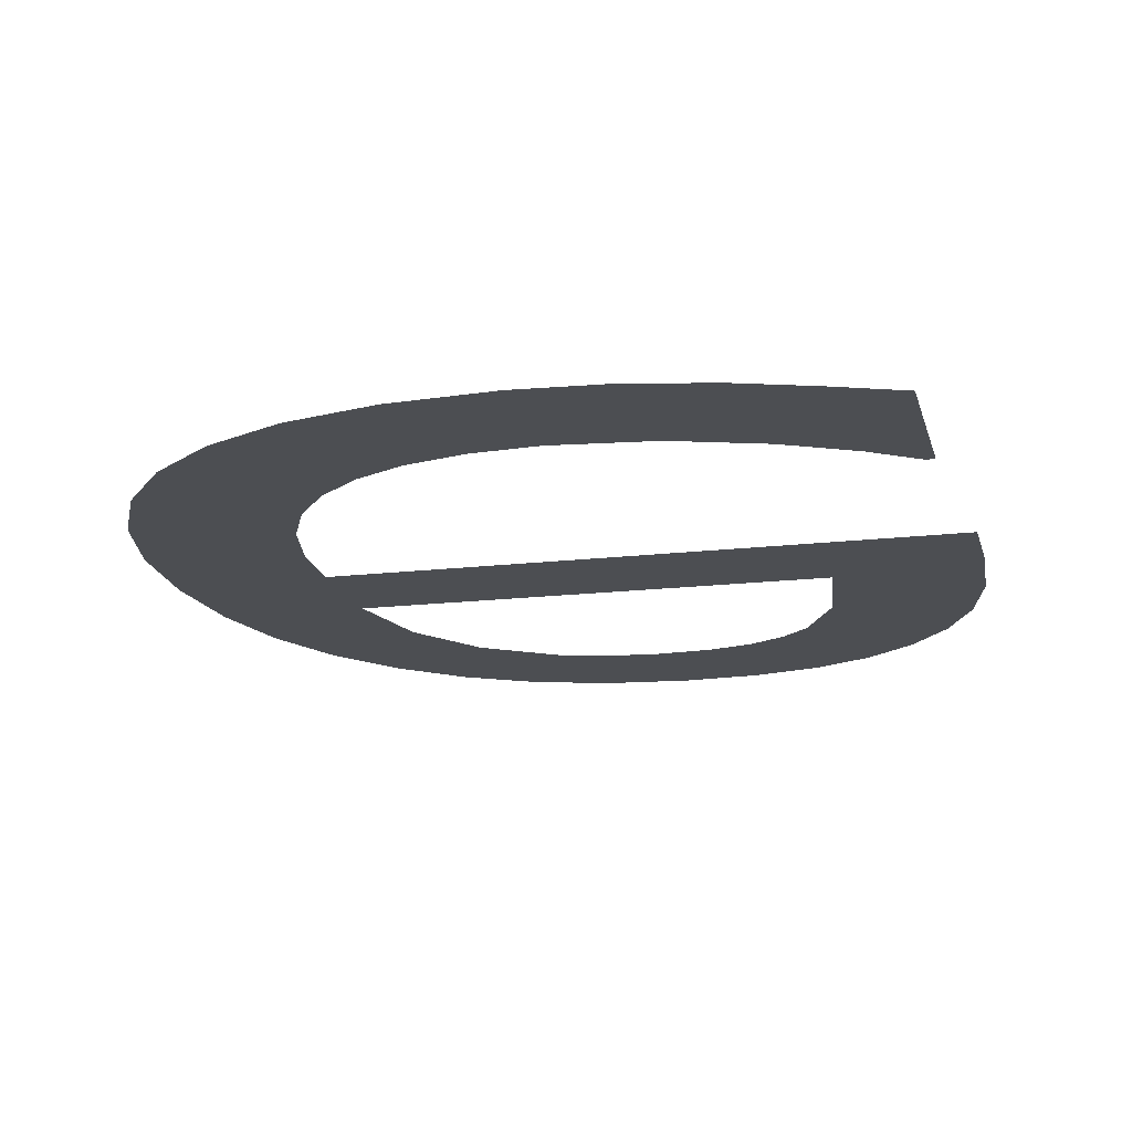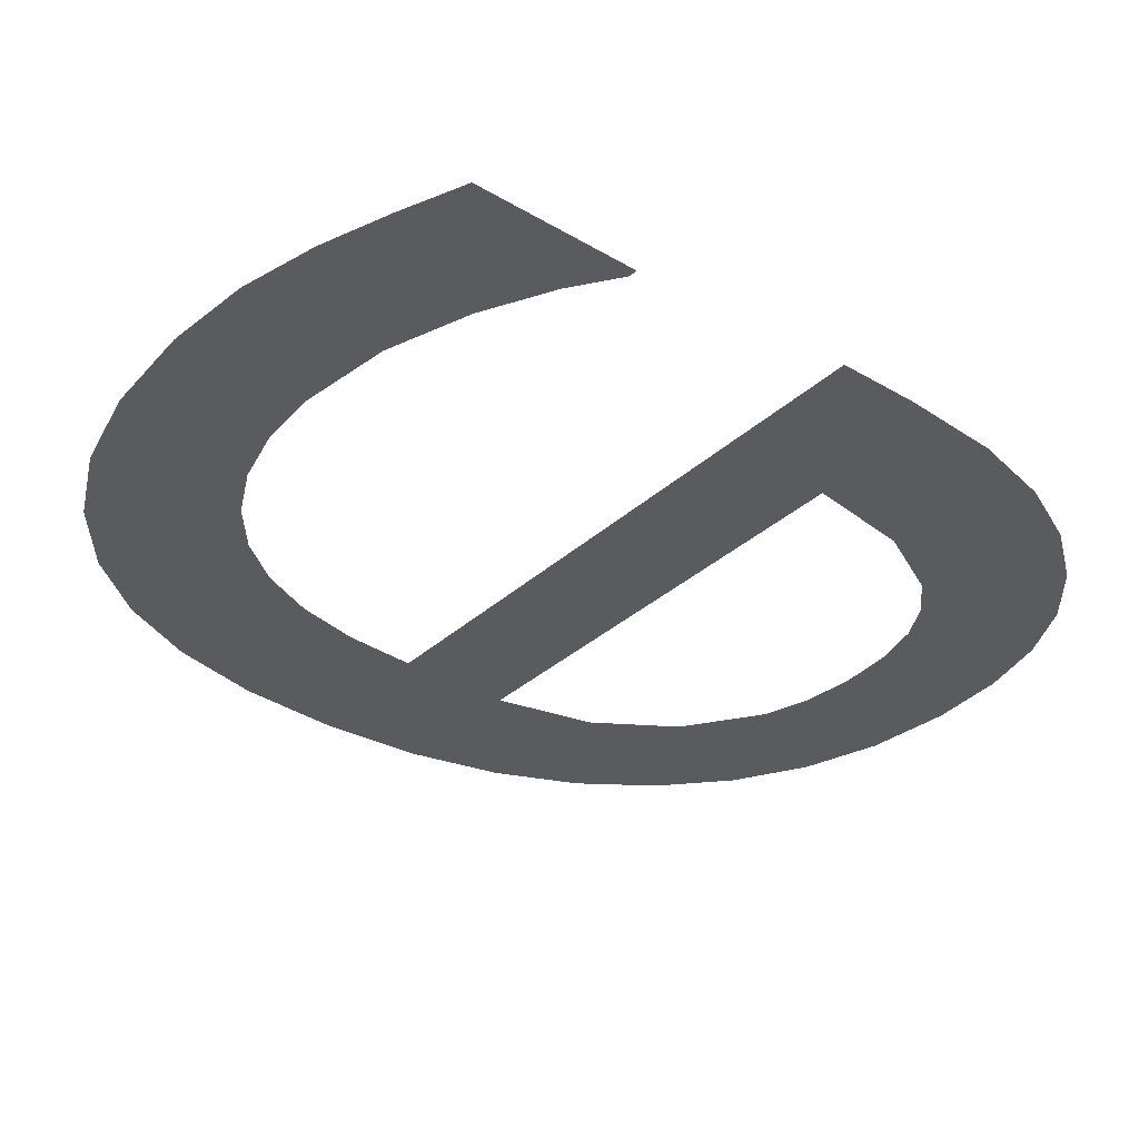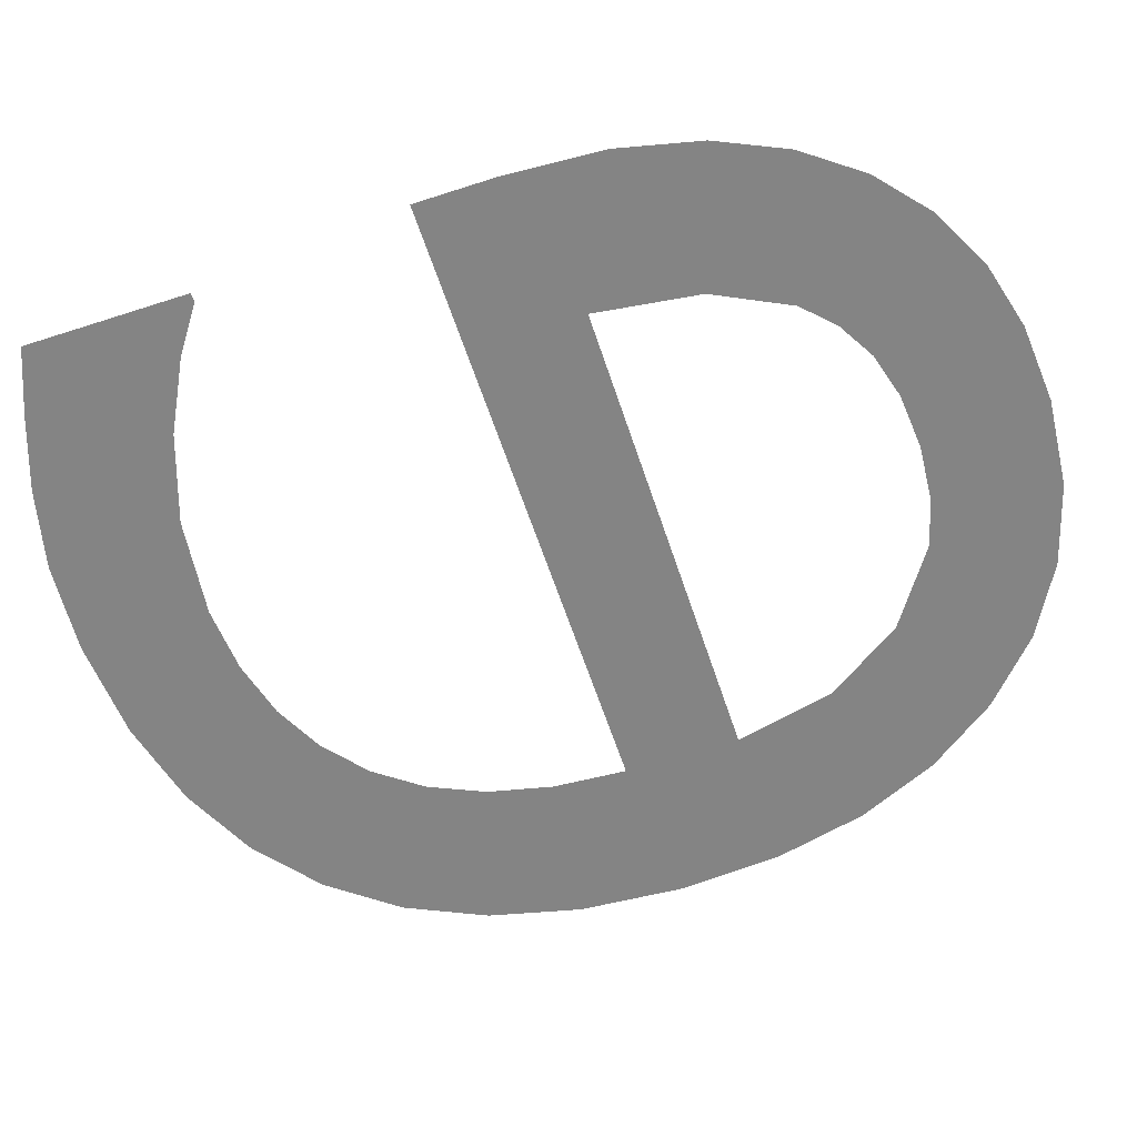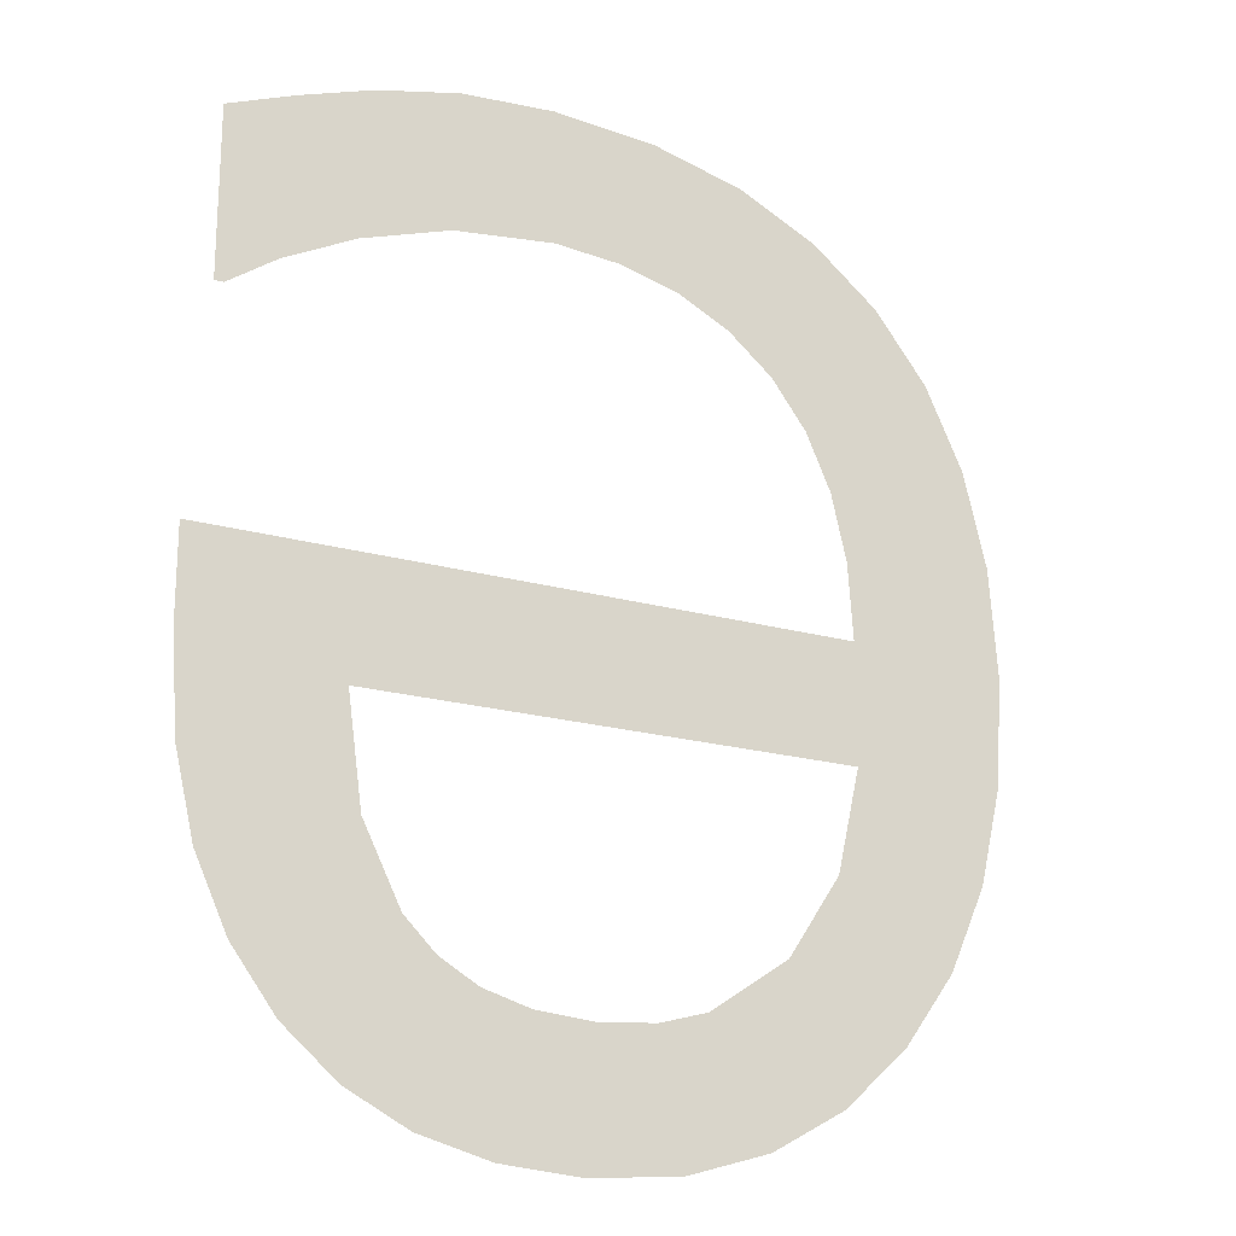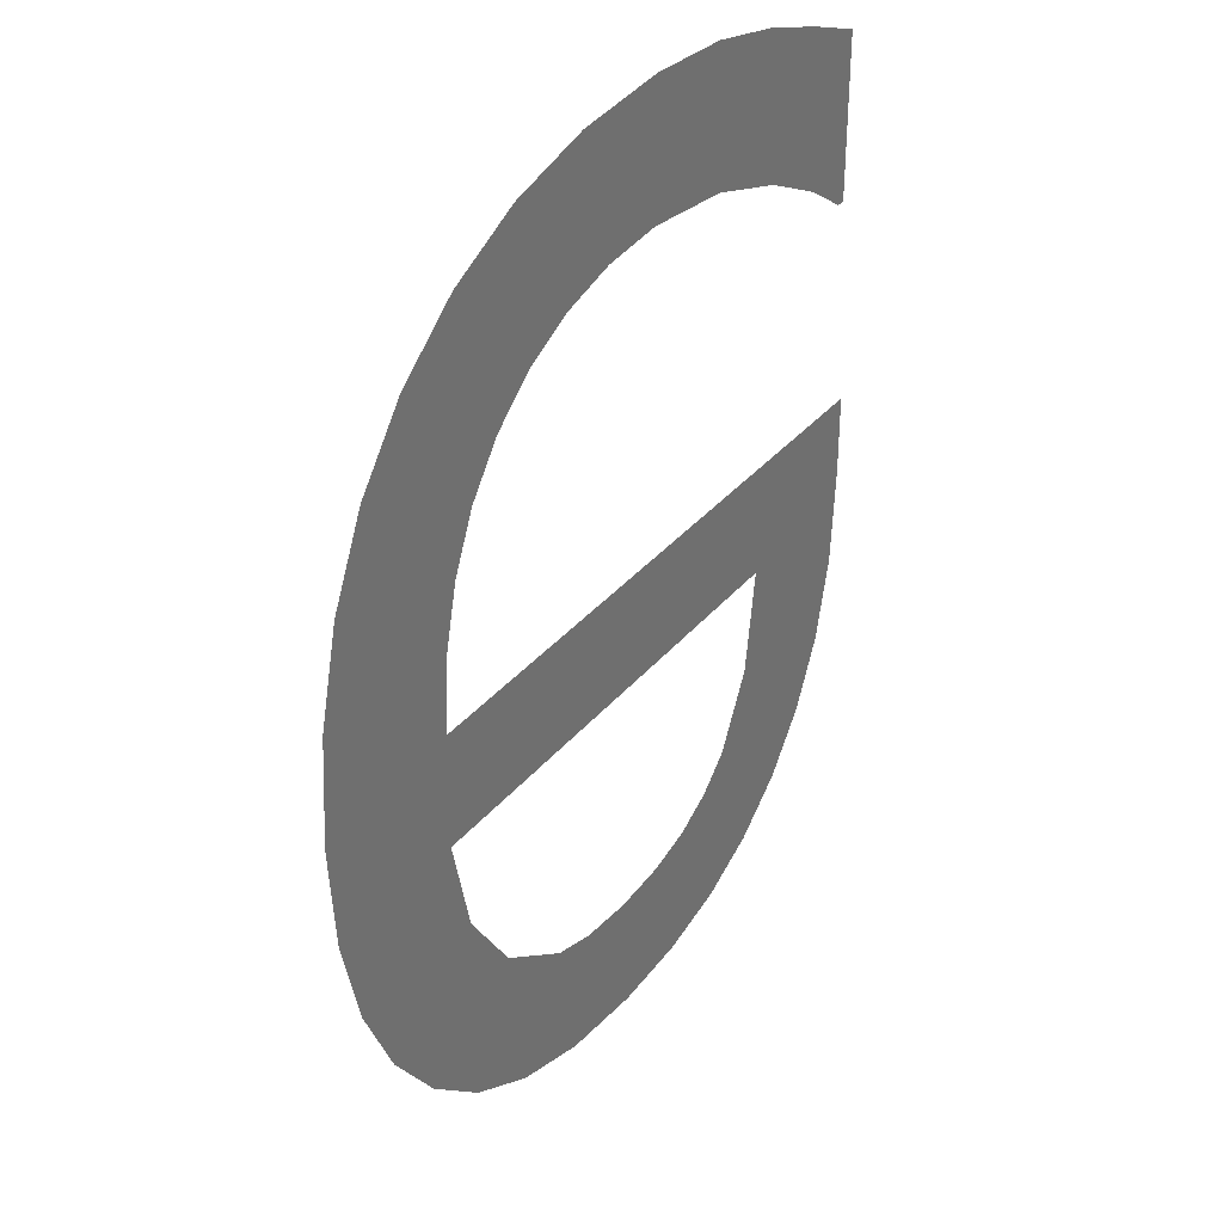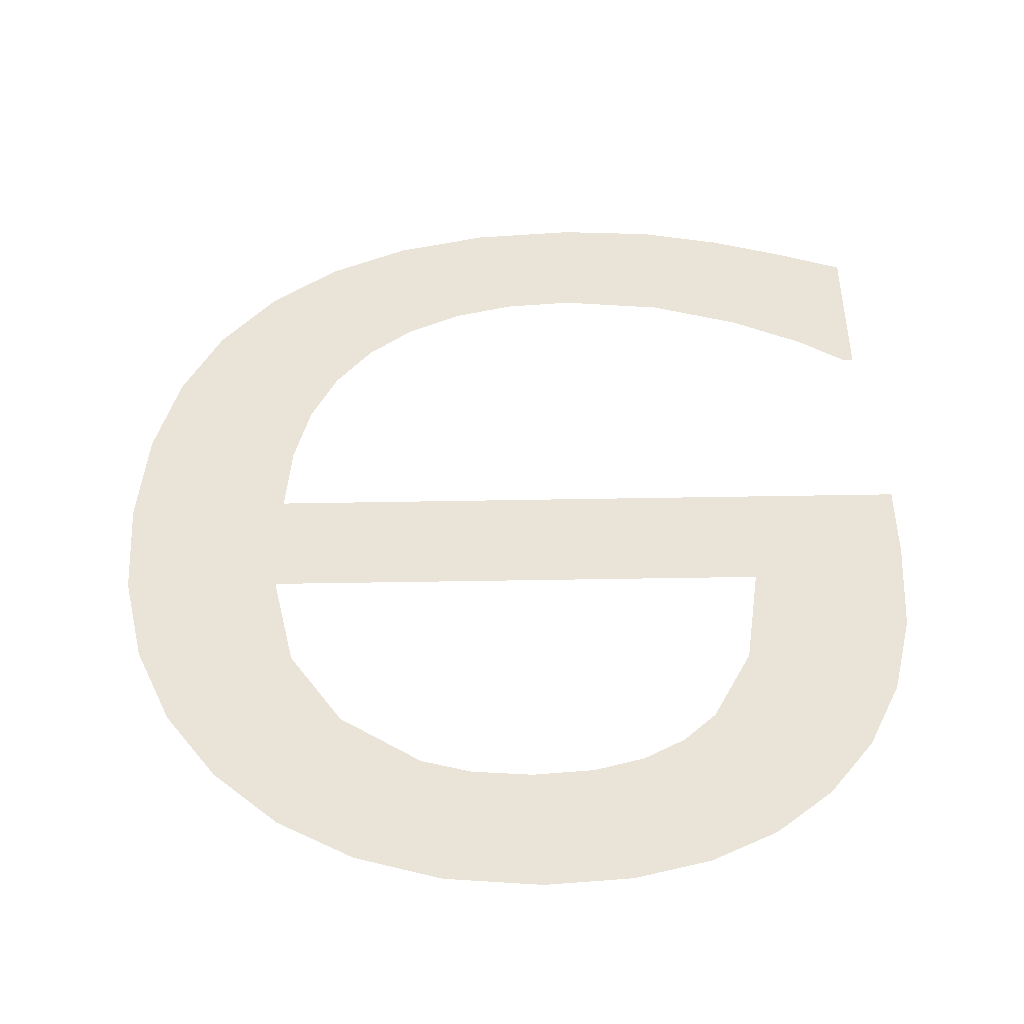
<metadata>
{"format":"obj","ext":"obj","renderer":"f3d","projection":"perspective","resolution":1024,"background":"white","views":[{"elev":-16.5,"azim":13.6,"up":"+Y"},{"elev":-33.3,"azim":51.0,"up":"+Y"},{"elev":-61.3,"azim":108.3,"up":"+Y"},{"elev":-20.4,"azim":152.8,"up":"+Z"},{"elev":35.5,"azim":-56.0,"up":"+Z"},{"elev":-46.4,"azim":1.2,"up":"+Z"}]}
</metadata>
<code>
o mesh73/mesh73-geometry#mesh73-geometry
v 0.3772 -0.1202 0.02154
v 0.3772 -0.1202 0.02332
v 0.3771 -0.1202 0.02243
v 0.3774 -0.1202 0.02075
v 0.3774 -0.1202 0.0241
v 0.3777 -0.1202 0.02006
v 0.3777 -0.1202 0.02477
v 0.3781 -0.1202 0.01946
v 0.3781 -0.1202 0.02534
v 0.3786 -0.1202 0.01898
v 0.3784 -0.1202 0.02153
v 0.3786 -0.1202 0.02068
v 0.3784 -0.1202 0.02251
v 0.3791 -0.1202 0.02002
v 0.3785 -0.1202 0.02314
v 0.3825 -0.1202 0.02153
v 0.3792 -0.1202 0.01864
v 0.3787 -0.1202 0.02579
v 0.3837 -0.1202 0.02251
v 0.3797 -0.1202 0.01957
v 0.3786 -0.1202 0.02369
v 0.3829 -0.1202 0.01921
v 0.3799 -0.1202 0.01843
v 0.3788 -0.1202 0.02416
v 0.3824 -0.1202 0.01883
v 0.3832 -0.1202 0.01969
v 0.3801 -0.1202 0.01946
v 0.3793 -0.1202 0.02611
v 0.3823 -0.1202 0.02064
v 0.3835 -0.1202 0.02027
v 0.3807 -0.1202 0.01836
v 0.3791 -0.1202 0.02455
v 0.382 -0.1202 0.02
v 0.3837 -0.1202 0.02098
v 0.3806 -0.1202 0.01942
v 0.3795 -0.1202 0.02485
v 0.3819 -0.1202 0.01857
v 0.3837 -0.1202 0.02182
v 0.3811 -0.1202 0.01946
v 0.3801 -0.1202 0.0263
v 0.3818 -0.1202 0.01975
v 0.3813 -0.1202 0.01841
v 0.3799 -0.1202 0.02507
v 0.3815 -0.1202 0.01957
v 0.3804 -0.1202 0.02521
v 0.381 -0.1202 0.02637
v 0.381 -0.1202 0.02525
v 0.3818 -0.1202 0.02515
v 0.3817 -0.1202 0.02631
v 0.3824 -0.1202 0.02616
v 0.3825 -0.1202 0.02491
v 0.383 -0.1202 0.02595
v 0.3831 -0.1202 0.0246
v 0.3836 -0.1202 0.02573
v 0.3835 -0.1202 0.02433
v 0.3836 -0.1202 0.02433
f 1 2 3
f 2 1 4
f 3 2 1
f 4 1 2
f 2 4 5
f 5 4 2
f 5 4 6
f 6 4 5
f 5 6 7
f 7 6 5
f 7 6 8
f 8 6 7
f 7 8 9
f 9 8 7
f 9 8 10
f 10 8 9
f 9 10 11
f 11 10 9
f 11 10 12
f 12 10 11
f 13 9 11
f 11 9 13
f 12 10 14
f 14 10 12
f 15 9 13
f 13 9 15
f 16 13 11
f 11 13 16
f 14 10 17
f 17 10 14
f 9 15 18
f 18 15 9
f 13 16 19
f 19 16 13
f 14 17 20
f 20 17 14
f 18 15 21
f 21 15 18
f 19 16 22
f 22 16 19
f 20 17 23
f 23 17 20
f 18 21 24
f 24 21 18
f 16 25 22
f 22 25 16
f 19 22 26
f 26 22 19
f 20 23 27
f 27 23 20
f 18 24 28
f 28 24 18
f 29 25 16
f 16 25 29
f 19 26 30
f 30 26 19
f 27 23 31
f 31 23 27
f 28 24 32
f 32 24 28
f 33 25 29
f 29 25 33
f 19 30 34
f 34 30 19
f 27 31 35
f 35 31 27
f 28 32 36
f 36 32 28
f 33 37 25
f 25 37 33
f 19 34 38
f 38 34 19
f 35 31 39
f 39 31 35
f 28 36 40
f 40 36 28
f 41 37 33
f 33 37 41
f 39 31 42
f 42 31 39
f 40 36 43
f 43 36 40
f 44 37 41
f 41 37 44
f 39 42 44
f 44 42 39
f 40 43 45
f 45 43 40
f 44 42 37
f 37 42 44
f 40 45 46
f 46 45 40
f 46 45 47
f 47 45 46
f 46 47 48
f 48 47 46
f 46 48 49
f 49 48 46
f 49 48 50
f 50 48 49
f 50 48 51
f 51 48 50
f 50 51 52
f 52 51 50
f 52 51 53
f 53 51 52
f 52 53 54
f 54 53 52
f 54 53 55
f 55 53 54
f 54 55 56
f 56 55 54

</code>
